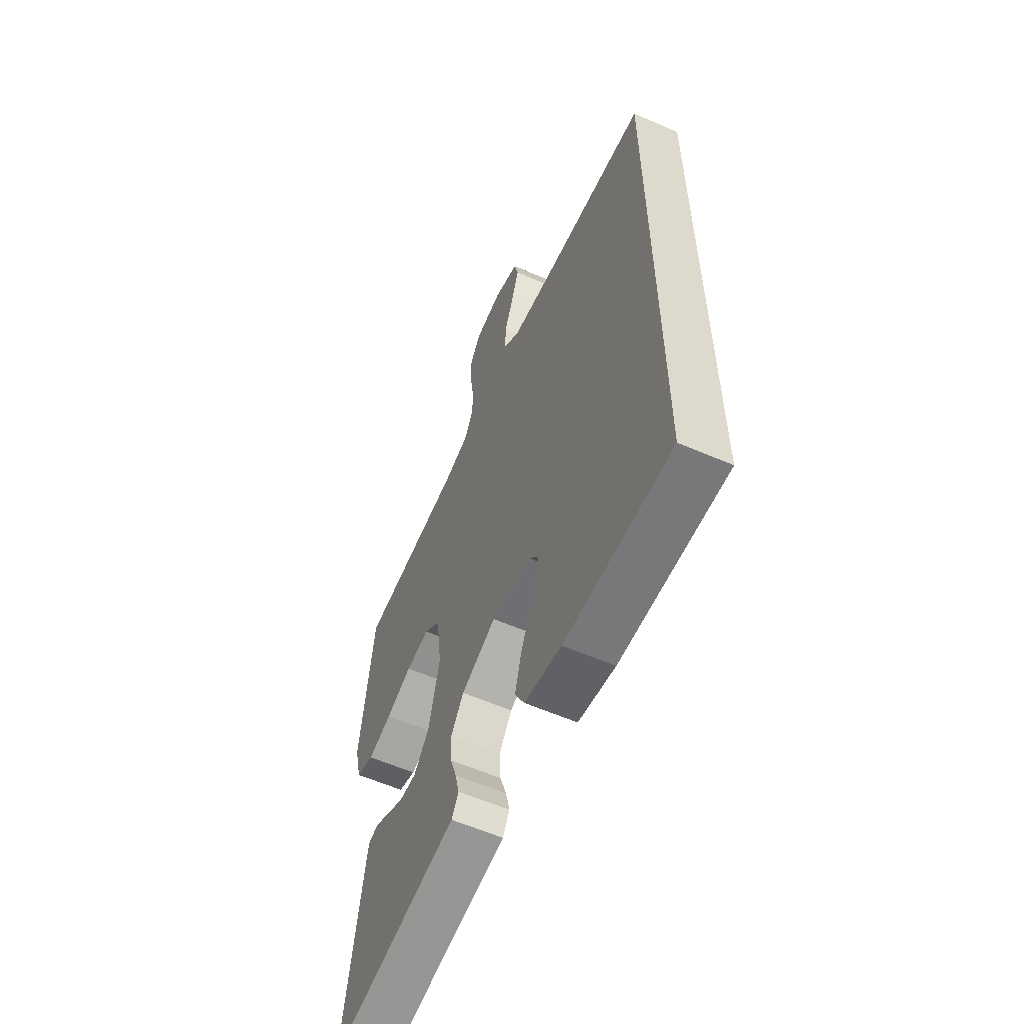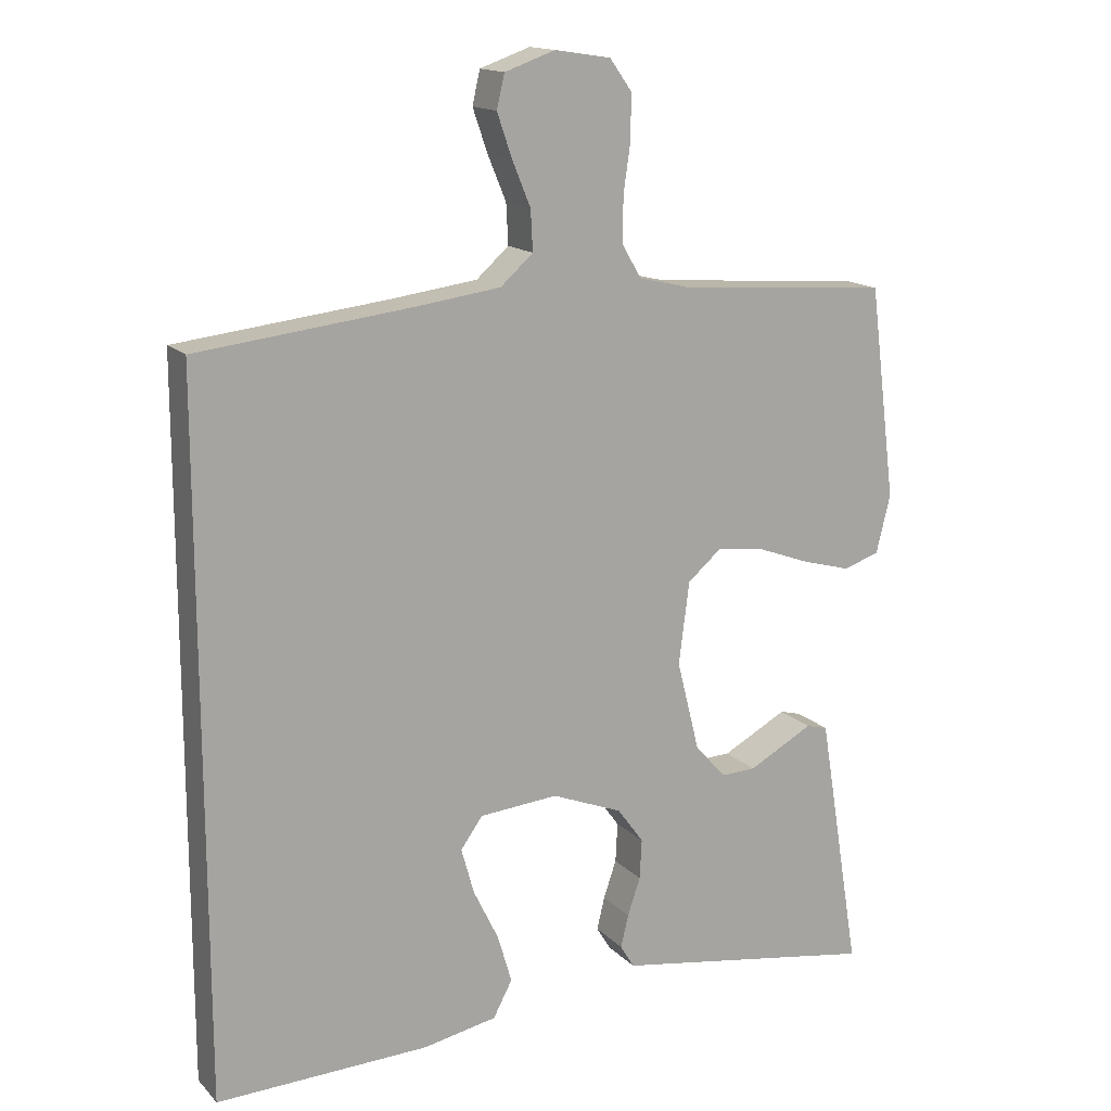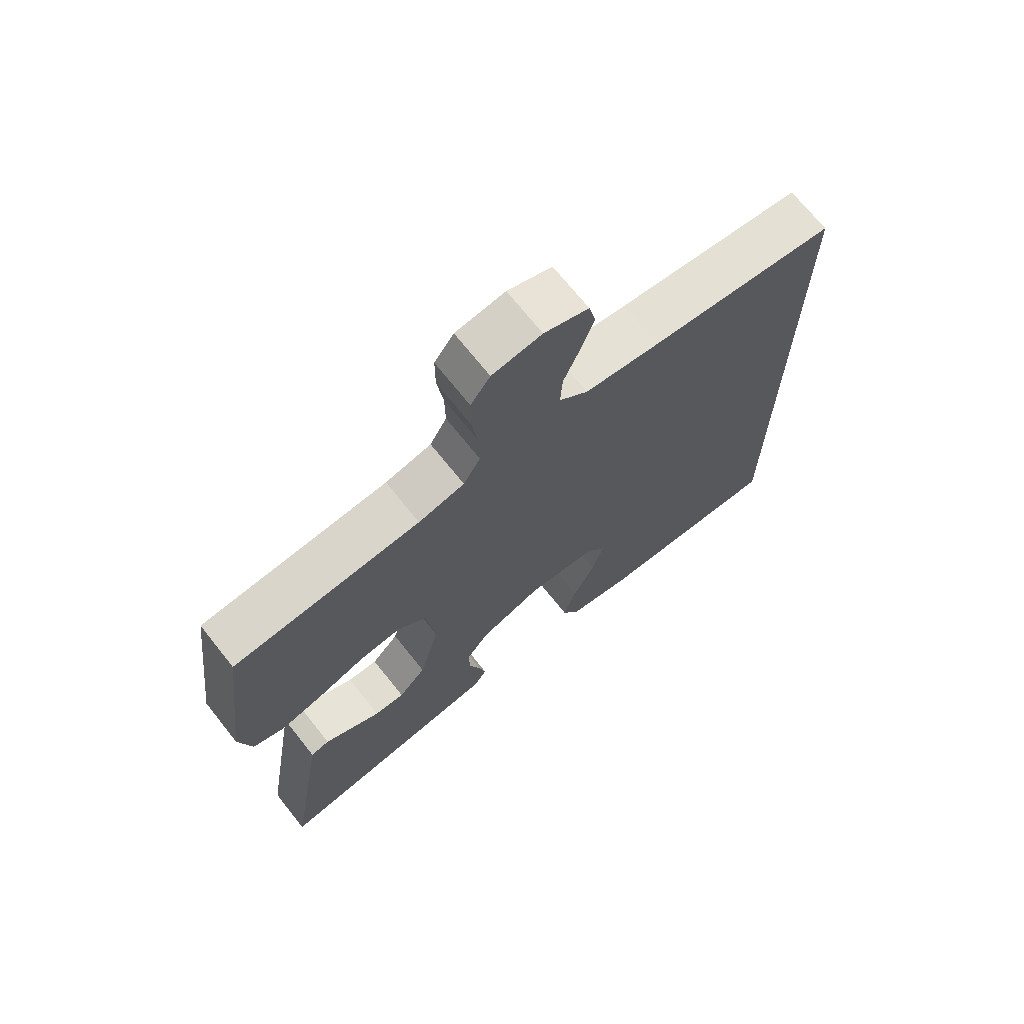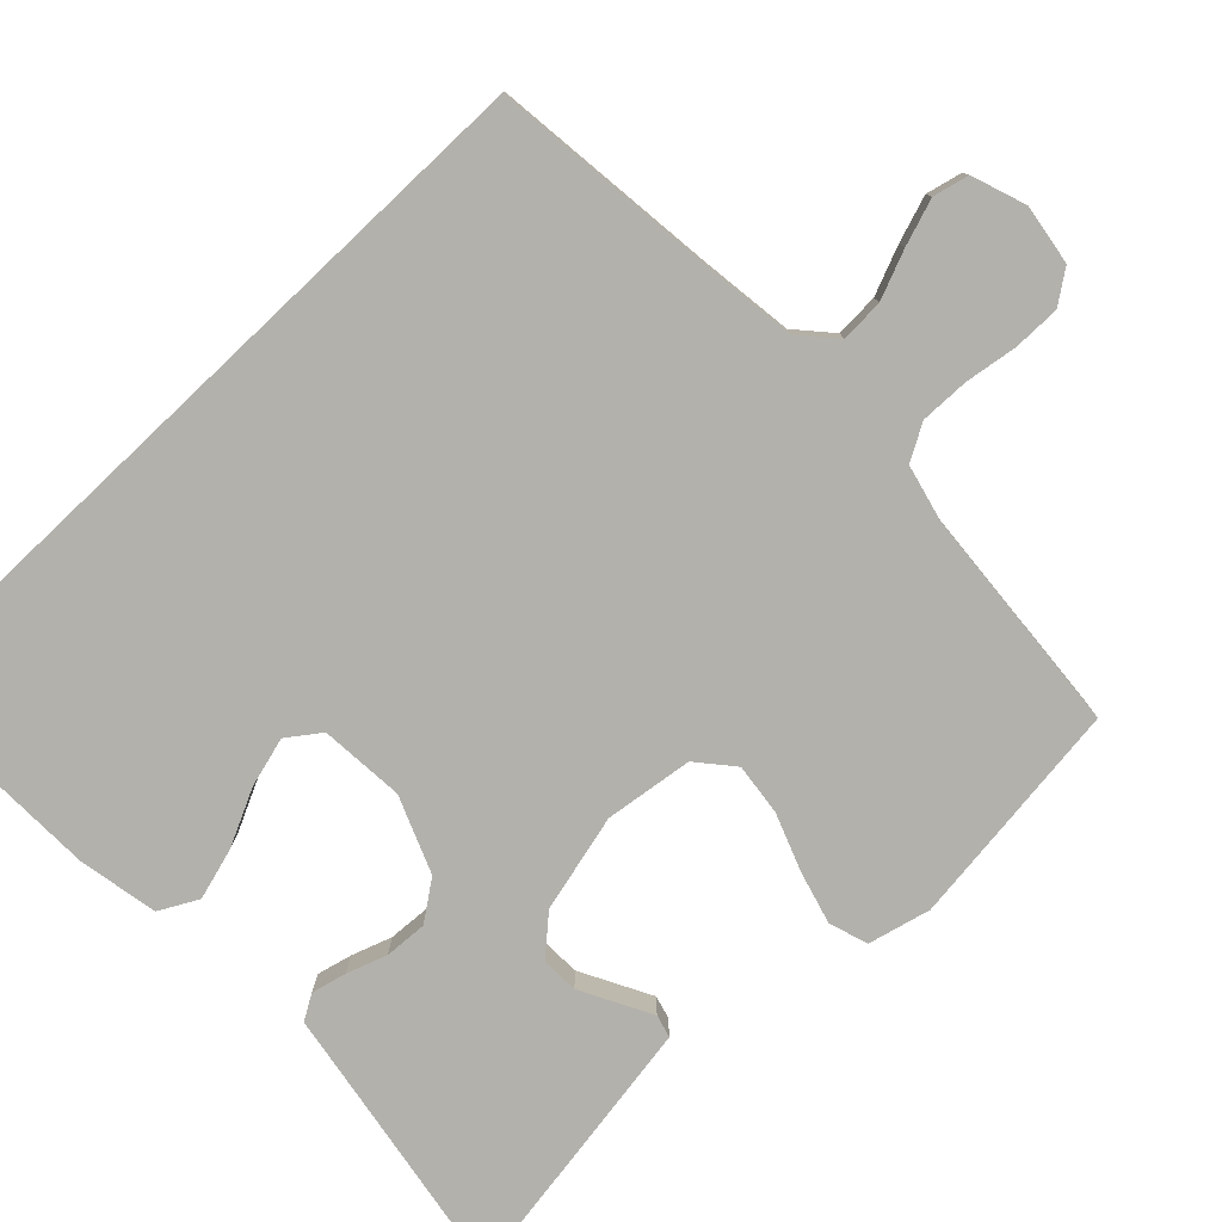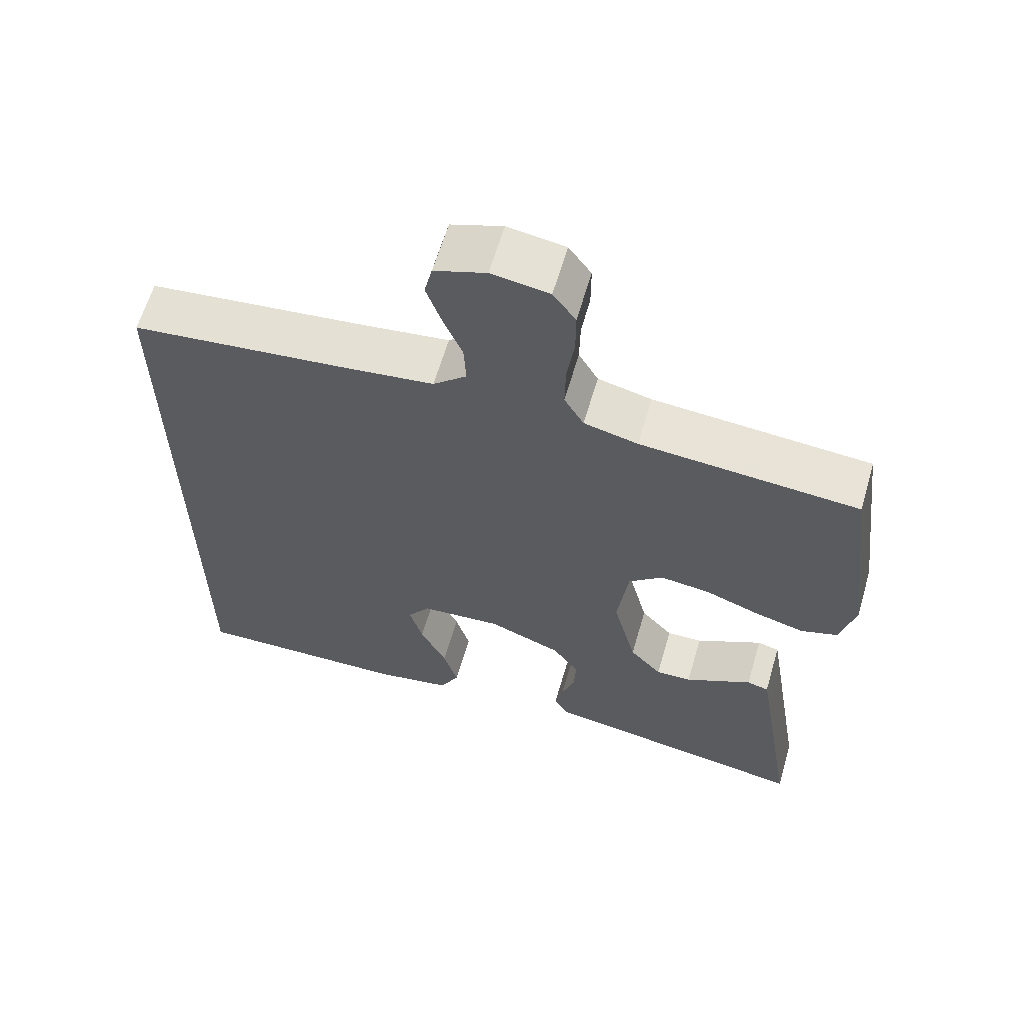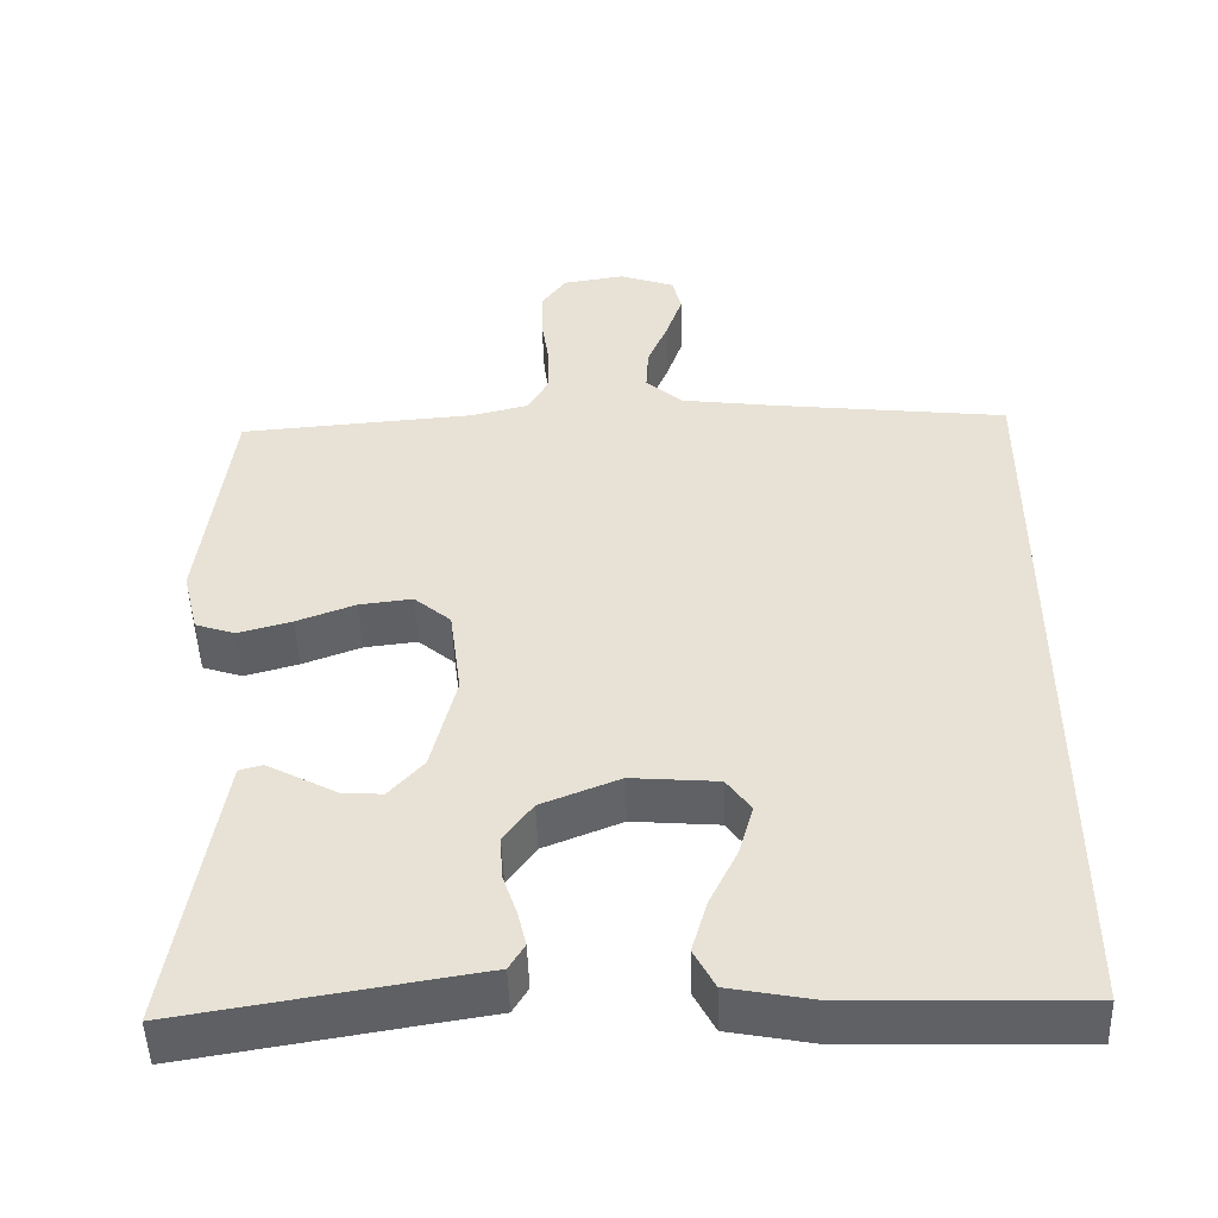
<metadata>
{"format":"obj","ext":"obj","renderer":"f3d","projection":"perspective","resolution":1024,"background":"white","views":[{"elev":-59.1,"azim":-114.1,"up":"+Z"},{"elev":15.4,"azim":-27.6,"up":"+Z"},{"elev":70.4,"azim":141.5,"up":"+Z"},{"elev":-79.0,"azim":-46.5,"up":"+Y"},{"elev":62.5,"azim":16.3,"up":"+Z"},{"elev":-48.8,"azim":-178.2,"up":"+Z"}]}
</metadata>
<code>
v -0.5 0.07 -0.499
v -0.5 0.07 0.494
v -0.2 0.07 0.528
v -0.078 0.07 0.544
v -0.032 0.07 0.585
v -0.035 0.07 0.642
v -0.061 0.07 0.705
v -0.082 0.07 0.766
v -0.071 0.07 0.813
v 0 0.07 0.838
v 0.079 0.07 0.826
v 0.11 0.07 0.783
v 0.11 0.07 0.721
v 0.1 0.07 0.652
v 0.099 0.07 0.588
v 0.126 0.07 0.541
v 0.2 0.07 0.523
v 0.5 0.07 0.5
v 0.538 0.07 0.2
v 0.518 0.07 0.118
v 0.467 0.07 0.101
v 0.398 0.07 0.12
v 0.323 0.07 0.148
v 0.255 0.07 0.156
v 0.208 0.07 0.116
v 0.193 0.07 0
v 0.225 0.07 -0.128
v 0.269 0.07 -0.177
v 0.318 0.07 -0.175
v 0.367 0.07 -0.149
v 0.41 0.07 -0.126
v 0.44 0.07 -0.134
v 0.451 0.07 -0.2
v 0.5 0.07 -0.5
v 0.2 0.07 -0.451
v 0.125 0.07 -0.439
v 0.105 0.07 -0.406
v 0.116 0.07 -0.36
v 0.134 0.07 -0.307
v 0.137 0.07 -0.251
v 0.1 0.07 -0.2
v 0 0.07 -0.16
v -0.111 0.07 -0.169
v -0.142 0.07 -0.212
v -0.124 0.07 -0.277
v -0.088 0.07 -0.351
v -0.068 0.07 -0.419
v -0.095 0.07 -0.47
v -0.2 0.07 -0.49
v -0.5 0 -0.499
v -0.5 0 0.494
v -0.2 0 0.528
v -0.078 0 0.544
v -0.032 0 0.585
v -0.035 0 0.642
v -0.061 0 0.705
v -0.082 0 0.766
v -0.071 0 0.813
v 0 0 0.838
v 0.079 0 0.826
v 0.11 0 0.783
v 0.11 0 0.721
v 0.1 0 0.652
v 0.099 0 0.588
v 0.126 0 0.541
v 0.2 0 0.523
v 0.5 0 0.5
v 0.538 0 0.2
v 0.518 0 0.118
v 0.467 0 0.101
v 0.398 0 0.12
v 0.323 0 0.148
v 0.255 0 0.156
v 0.208 0 0.116
v 0.193 0 0
v 0.225 0 -0.128
v 0.269 0 -0.177
v 0.318 0 -0.175
v 0.367 0 -0.149
v 0.41 0 -0.126
v 0.44 0 -0.134
v 0.451 0 -0.2
v 0.5 0 -0.5
v 0.2 0 -0.451
v 0.125 0 -0.439
v 0.105 0 -0.406
v 0.116 0 -0.36
v 0.134 0 -0.307
v 0.137 0 -0.251
v 0.1 0 -0.2
v 0 0 -0.16
v -0.111 0 -0.169
v -0.142 0 -0.212
v -0.124 0 -0.277
v -0.088 0 -0.351
v -0.068 0 -0.419
v -0.095 0 -0.47
v -0.2 0 -0.49
f 49 1 2
f 48 49 2
f 47 48 2
f 46 47 2
f 45 46 2
f 44 45 2
f 43 44 2 3
f 42 43 3 4
f 41 42 4 5
f 40 41 5 6
f 37 38 39
f 36 37 39
f 35 36 39
f 34 35 39
f 33 34 39
f 32 33 39
f 31 32 39
f 30 31 39
f 29 30 39
f 28 29 39 40
f 27 28 40
f 26 27 40 6
f 21 22 23
f 20 21 23
f 19 20 23
f 18 19 23
f 17 18 23
f 16 17 23 24
f 15 16 24 25
f 12 13 14
f 11 12 14
f 10 11 14
f 9 10 14
f 8 9 14
f 7 8 14
f 6 7 14
f 6 14 15
f 6 15 25 26
f 51 50 98
f 51 98 97
f 51 97 96
f 51 96 95
f 51 95 94
f 51 94 93
f 52 51 93 92
f 53 52 92 91
f 54 53 91 90
f 55 54 90 89
f 88 87 86
f 88 86 85
f 88 85 84
f 88 84 83
f 88 83 82
f 88 82 81
f 88 81 80
f 88 80 79
f 88 79 78
f 89 88 78 77
f 89 77 76
f 55 89 76 75
f 72 71 70
f 72 70 69
f 72 69 68
f 72 68 67
f 72 67 66
f 73 72 66 65
f 74 73 65 64
f 63 62 61
f 63 61 60
f 63 60 59
f 63 59 58
f 63 58 57
f 63 57 56
f 63 56 55
f 64 63 55
f 75 74 64 55
f 1 50 51 2
f 2 51 52 3
f 3 52 53 4
f 4 53 54 5
f 5 54 55 6
f 6 55 56 7
f 7 56 57 8
f 8 57 58 9
f 9 58 59 10
f 10 59 60 11
f 11 60 61 12
f 12 61 62 13
f 13 62 63 14
f 14 63 64 15
f 15 64 65 16
f 16 65 66 17
f 17 66 67 18
f 18 67 68 19
f 19 68 69 20
f 20 69 70 21
f 21 70 71 22
f 22 71 72 23
f 23 72 73 24
f 24 73 74 25
f 25 74 75 26
f 26 75 76 27
f 27 76 77 28
f 28 77 78 29
f 29 78 79 30
f 30 79 80 31
f 31 80 81 32
f 32 81 82 33
f 33 82 83 34
f 34 83 84 35
f 35 84 85 36
f 36 85 86 37
f 37 86 87 38
f 38 87 88 39
f 39 88 89 40
f 40 89 90 41
f 41 90 91 42
f 42 91 92 43
f 43 92 93 44
f 44 93 94 45
f 45 94 95 46
f 46 95 96 47
f 47 96 97 48
f 48 97 98 49
f 49 98 50 1

</code>
